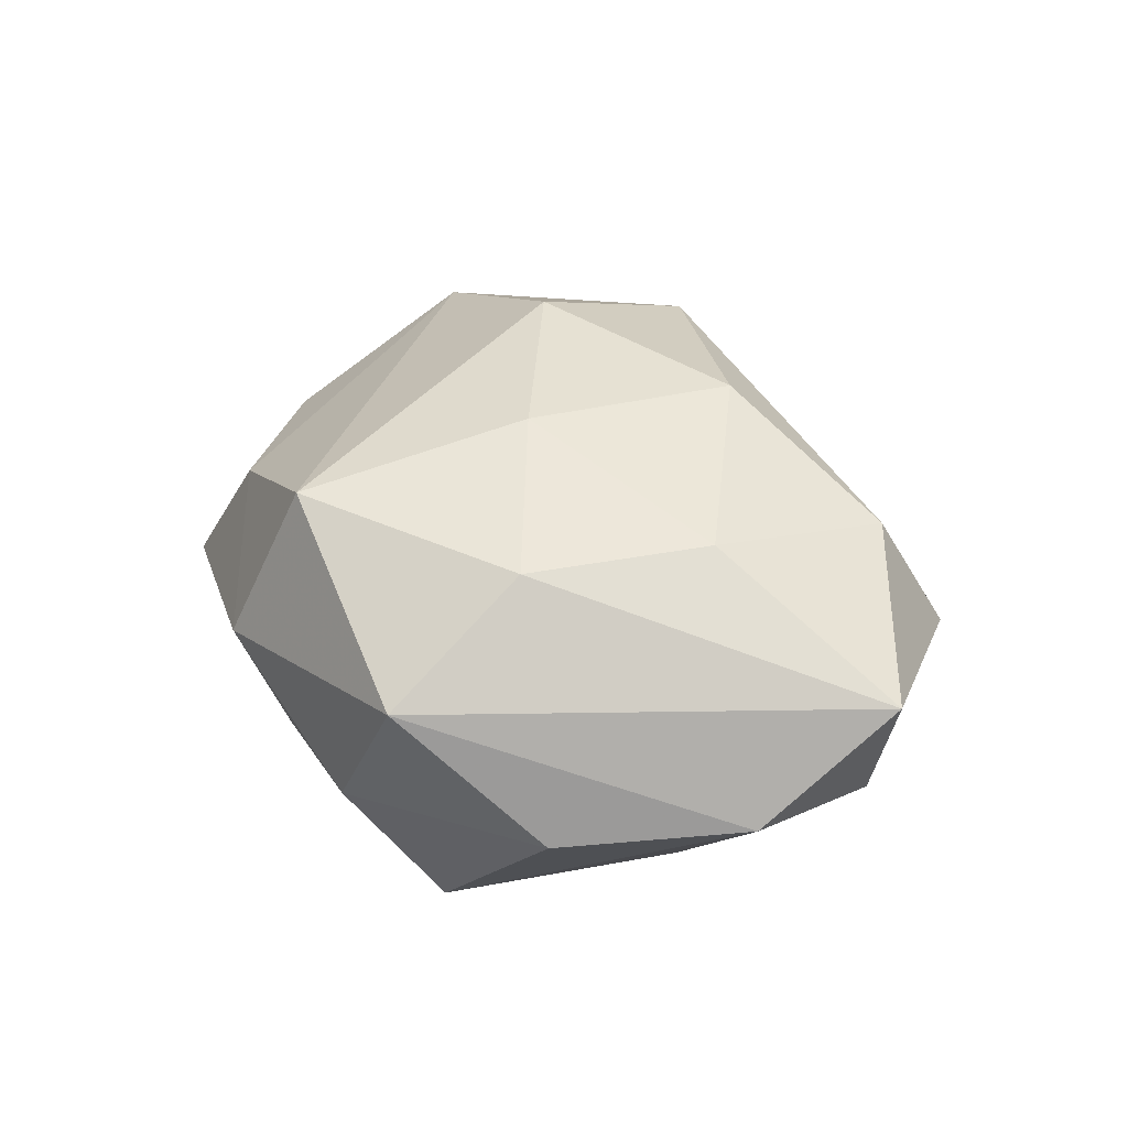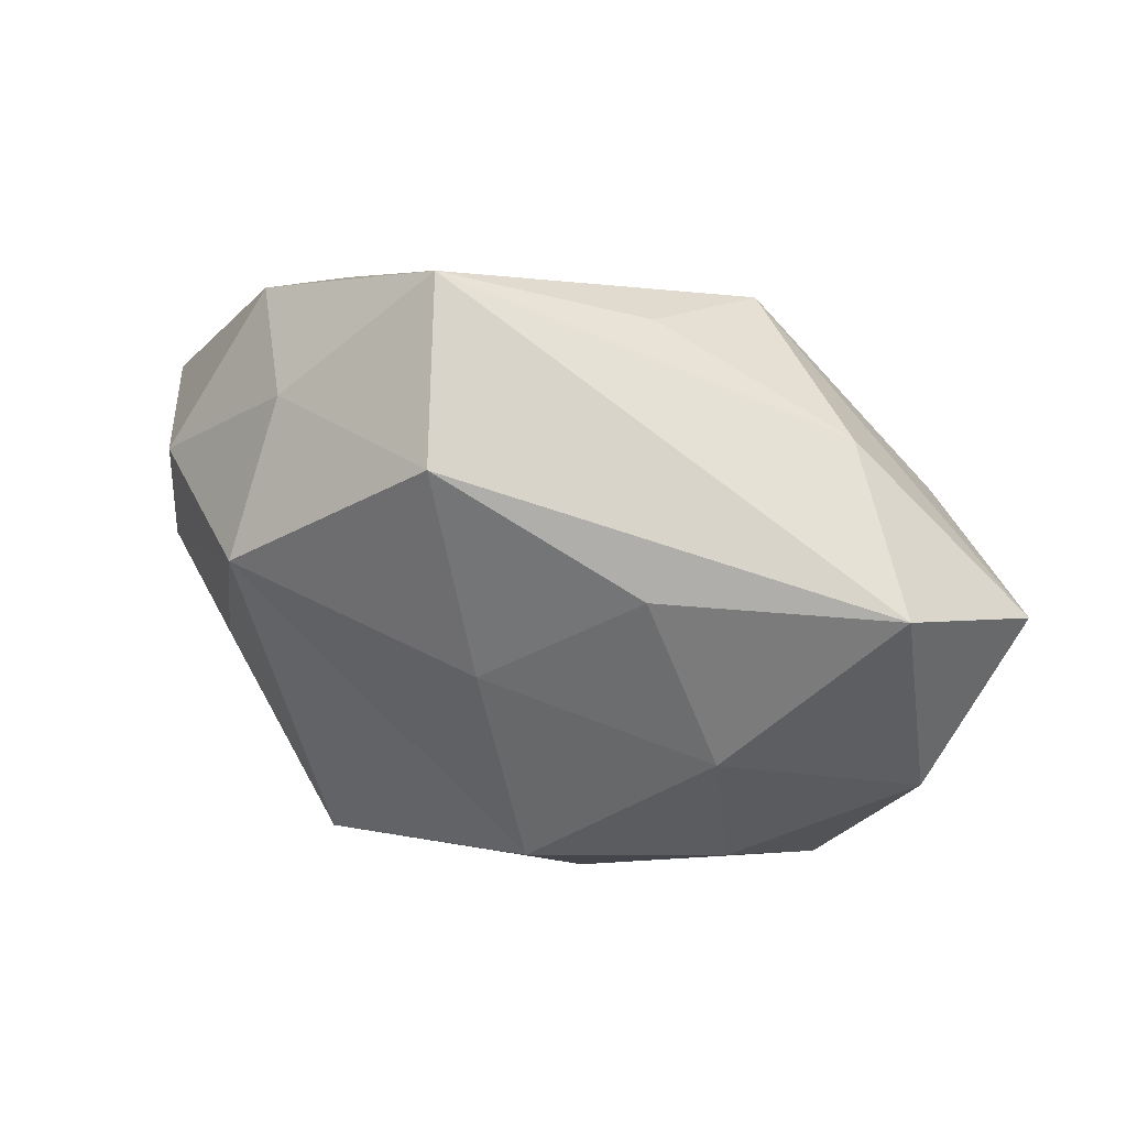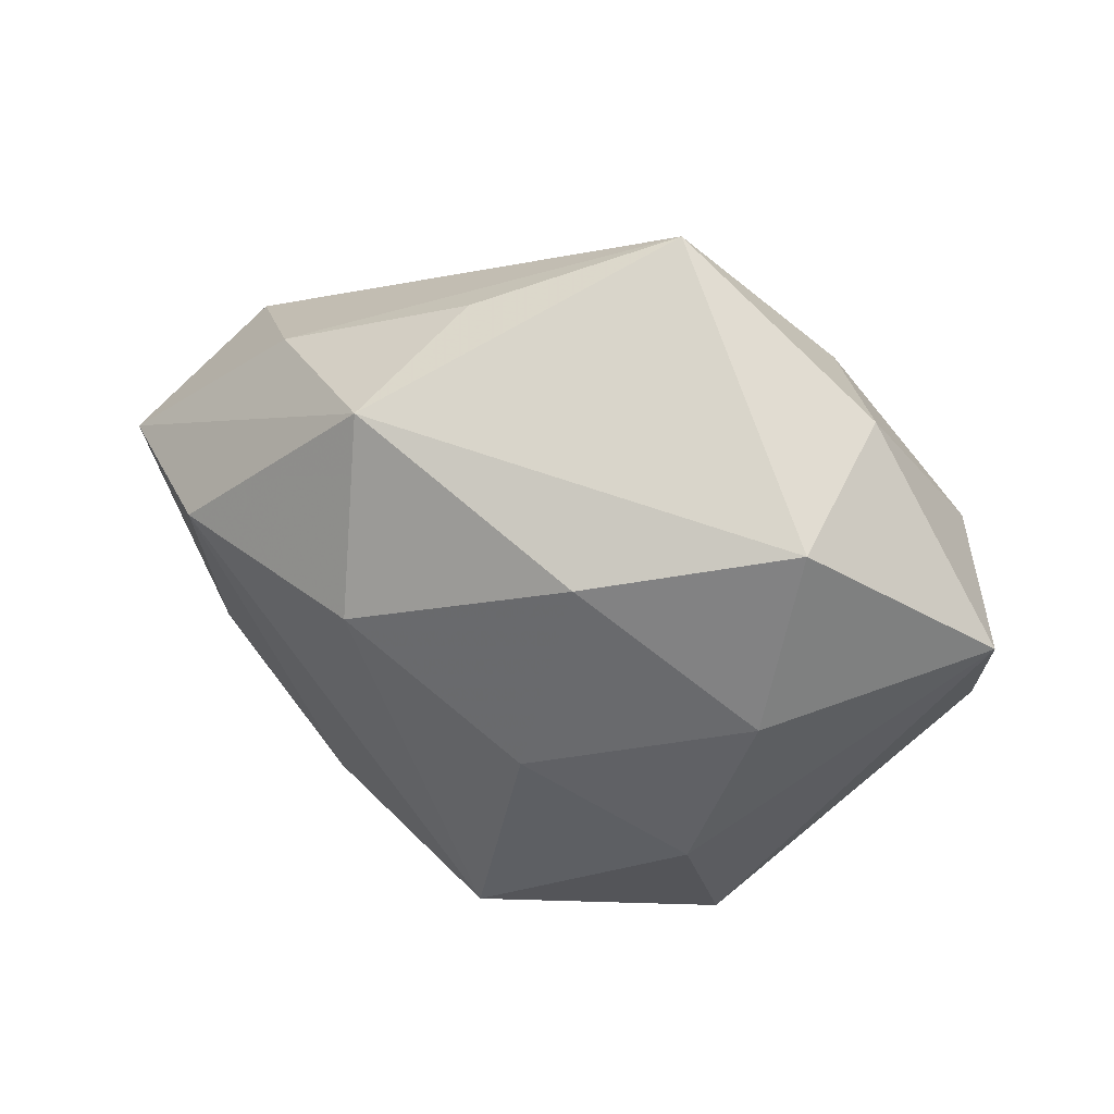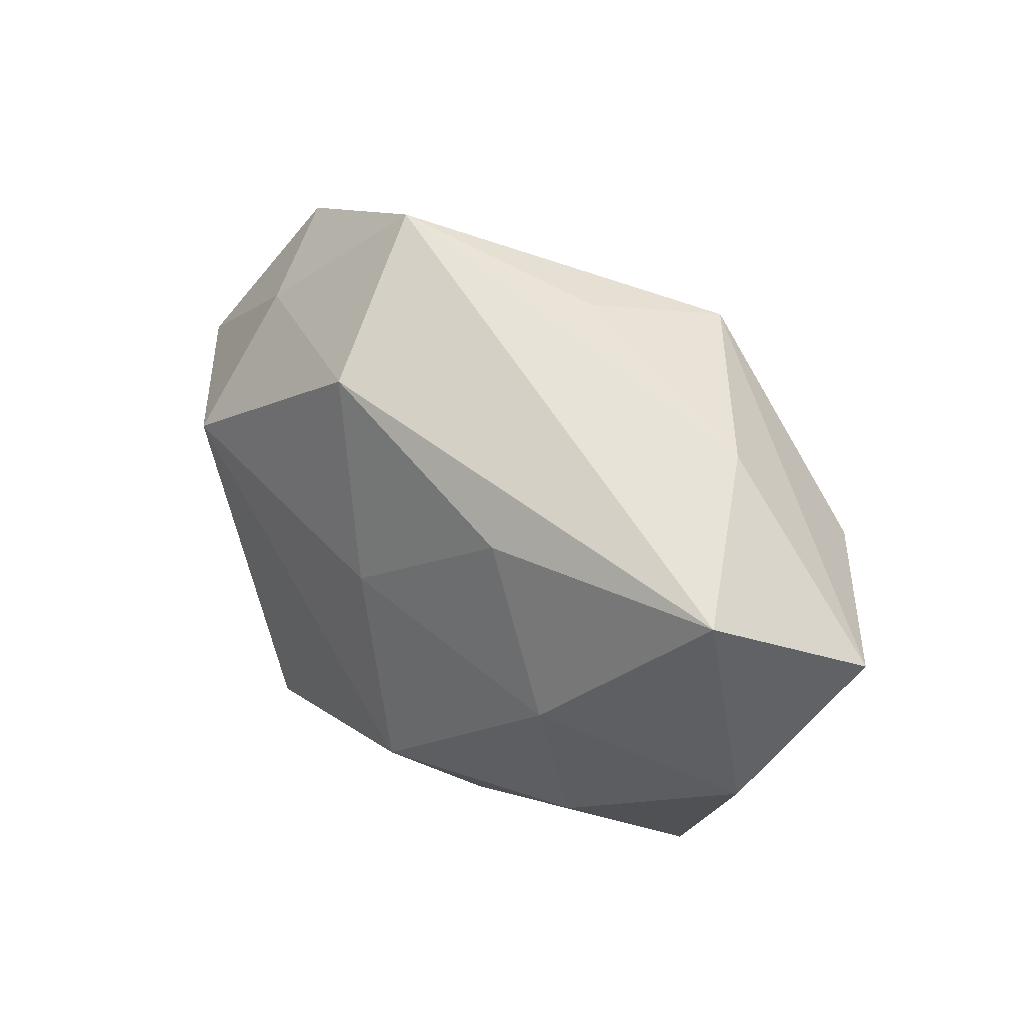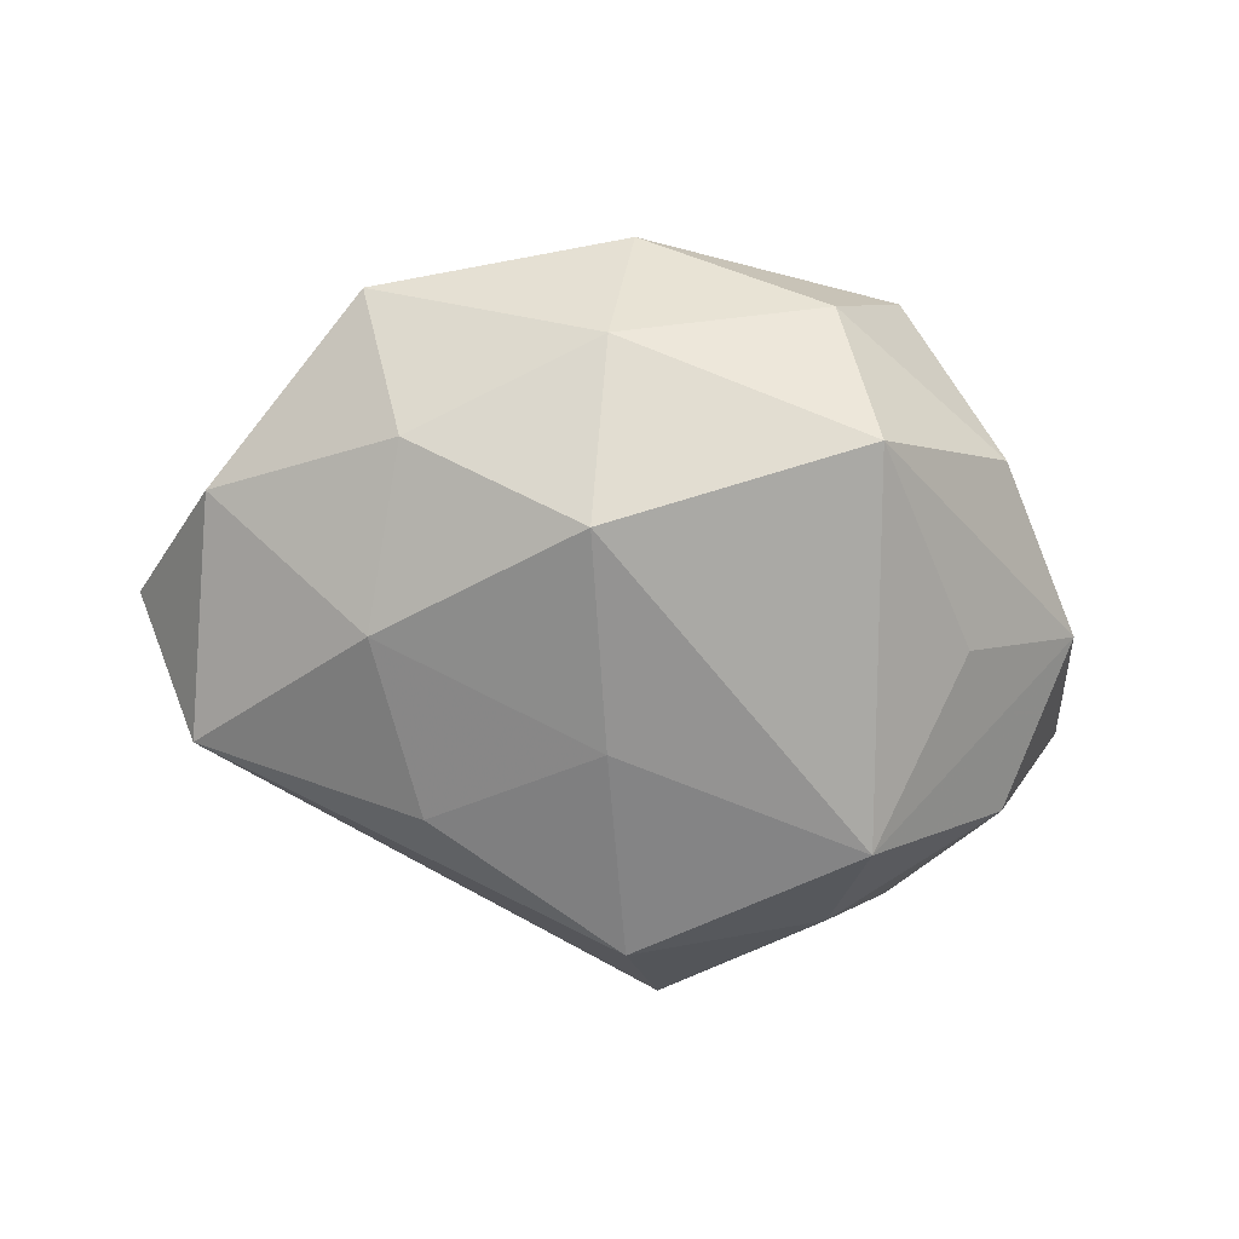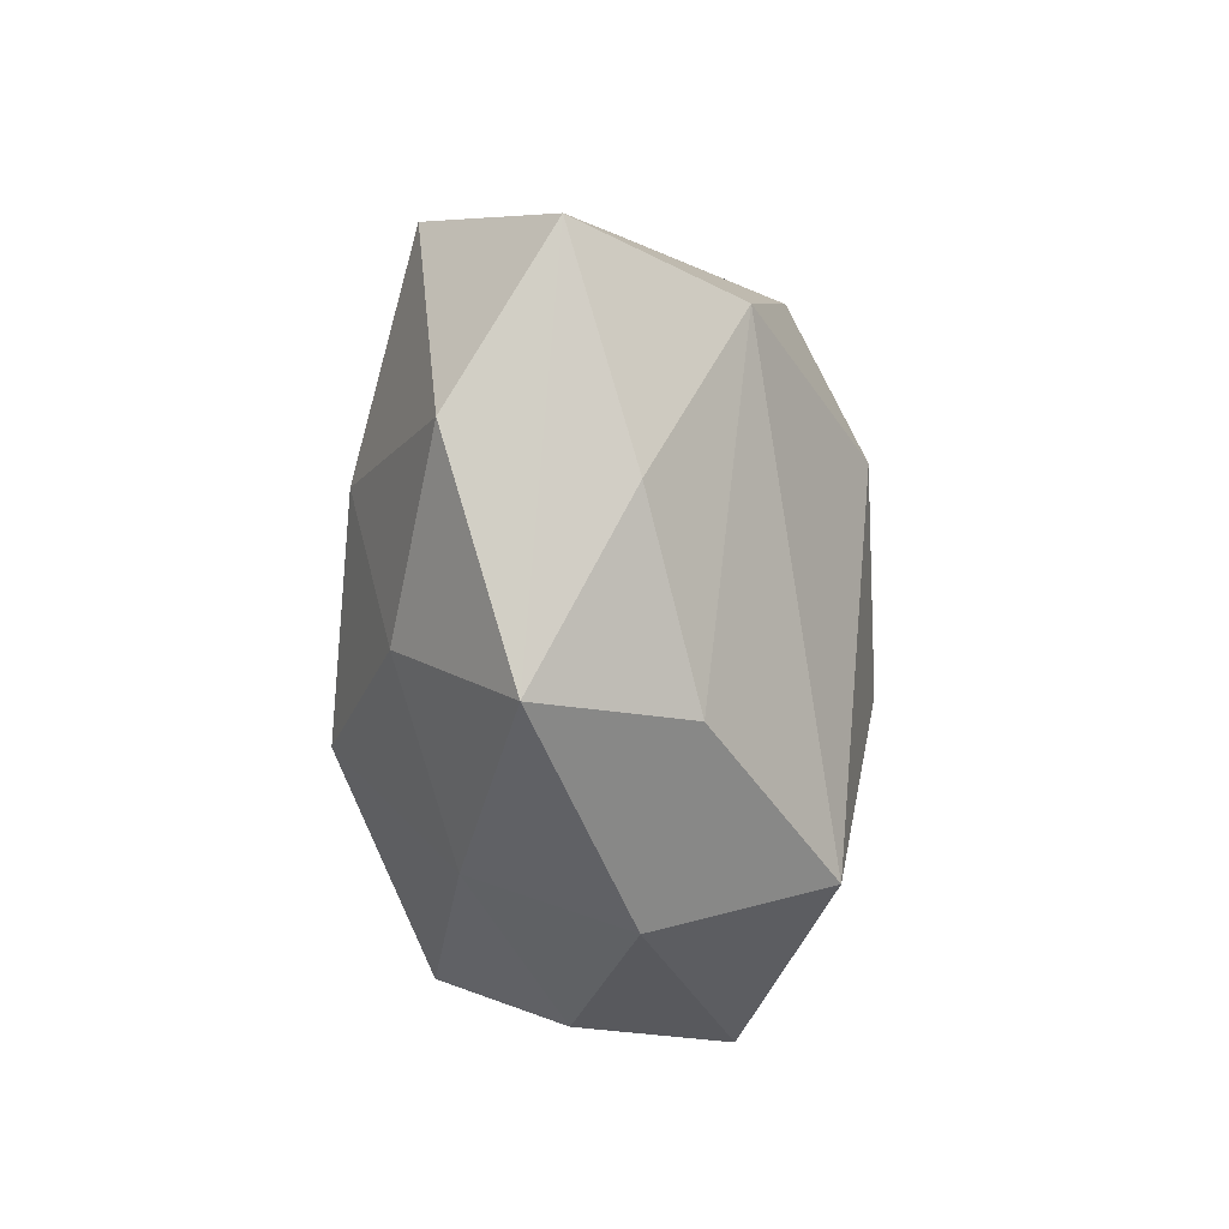
<metadata>
{"format":"obj","ext":"obj","renderer":"f3d","projection":"perspective","resolution":1024,"background":"white","views":[{"elev":34.5,"azim":55.8,"up":"+Z"},{"elev":43.0,"azim":-158.8,"up":"+Y"},{"elev":34.8,"azim":21.1,"up":"+Y"},{"elev":41.4,"azim":-136.0,"up":"+Y"},{"elev":-71.4,"azim":-10.8,"up":"+Z"},{"elev":-35.0,"azim":-82.2,"up":"+Y"}]}
</metadata>
<code>
v -0.03305 0.005614 0.001717
v -0.0288 -0.00464 -0.00585
v -0.005509 -0.02007 -0.008361
v -0.0008727 0.004627 -0.0156
v -0.01991 0.01613 0.002761
v -0.02375 0.005985 0.01133
v 0.02092 -0.004374 -0.009596
v -0.009205 0.004909 0.01721
v 0.006734 0.02629 -0.002808
v -0.004651 -0.01004 -0.01684
v 0.002848 -0.004441 0.01636
v 0.01195 -0.01771 -0.01327
v 0.01807 8.64e-05 0.01274
v -0.02501 -0.00717 0.005055
v -0.02118 -0.01867 -0.002159
v 0.006299 0.01023 0.01583
v -0.01523 -0.01701 0.007234
v 0.03146 0.005306 0.005559
v -0.01703 -0.01173 -0.01052
v -0.004586 -0.02435 0.002221
v 0.02154 0.01794 0.001582
v 0.01354 -0.01216 0.01261
v -0.009926 0.01794 0.0126
v -0.01135 0.01234 -0.01269
v 0.01635 0.01678 -0.007352
v 0.02649 0.007598 -0.005431
v 0.01384 -0.02258 0.005896
v 0.01995 0.01299 0.0107
v 0.02161 -0.0155 -0.003191
v 0.003089 0.0191 -0.01311
v 0.008458 -0.02346 -0.00387
v -0.01678 0.0004492 -0.0136
v 0.02915 -0.004181 -0.001837
v -0.001444 -0.02021 0.01378
v -0.005901 0.02172 0.003072
v -0.02703 0.0118 -0.007891
v 0.0169 0.008414 -0.01499
f 18 27 33
f 36 2 1
f 6 23 1
f 15 1 2
f 22 11 34
f 34 27 22
f 22 27 18
f 5 9 36
f 36 1 5
f 5 1 23
f 8 23 6
f 6 34 8
f 34 11 8
f 29 33 27
f 36 9 30
f 20 15 3
f 20 27 34
f 17 34 6
f 17 20 34
f 15 20 17
f 35 23 9
f 9 5 35
f 35 5 23
f 23 8 16
f 16 8 11
f 7 37 33
f 19 15 2
f 3 15 19
f 19 10 3
f 36 30 24
f 26 21 18
f 18 33 26
f 33 37 26
f 9 21 25
f 25 30 9
f 37 30 25
f 25 26 37
f 21 26 25
f 31 20 3
f 27 20 31
f 31 29 27
f 1 15 14
f 15 17 14
f 6 1 14
f 14 17 6
f 9 23 28
f 23 16 28
f 28 21 9
f 18 21 28
f 11 22 13
f 13 16 11
f 13 28 16
f 13 22 18
f 18 28 13
f 29 31 12
f 33 29 12
f 12 7 33
f 3 10 12
f 12 31 3
f 12 10 37
f 37 7 12
f 36 24 32
f 32 2 36
f 32 19 2
f 10 19 32
f 4 24 30
f 37 10 4
f 4 30 37
f 10 32 4
f 4 32 24

</code>
